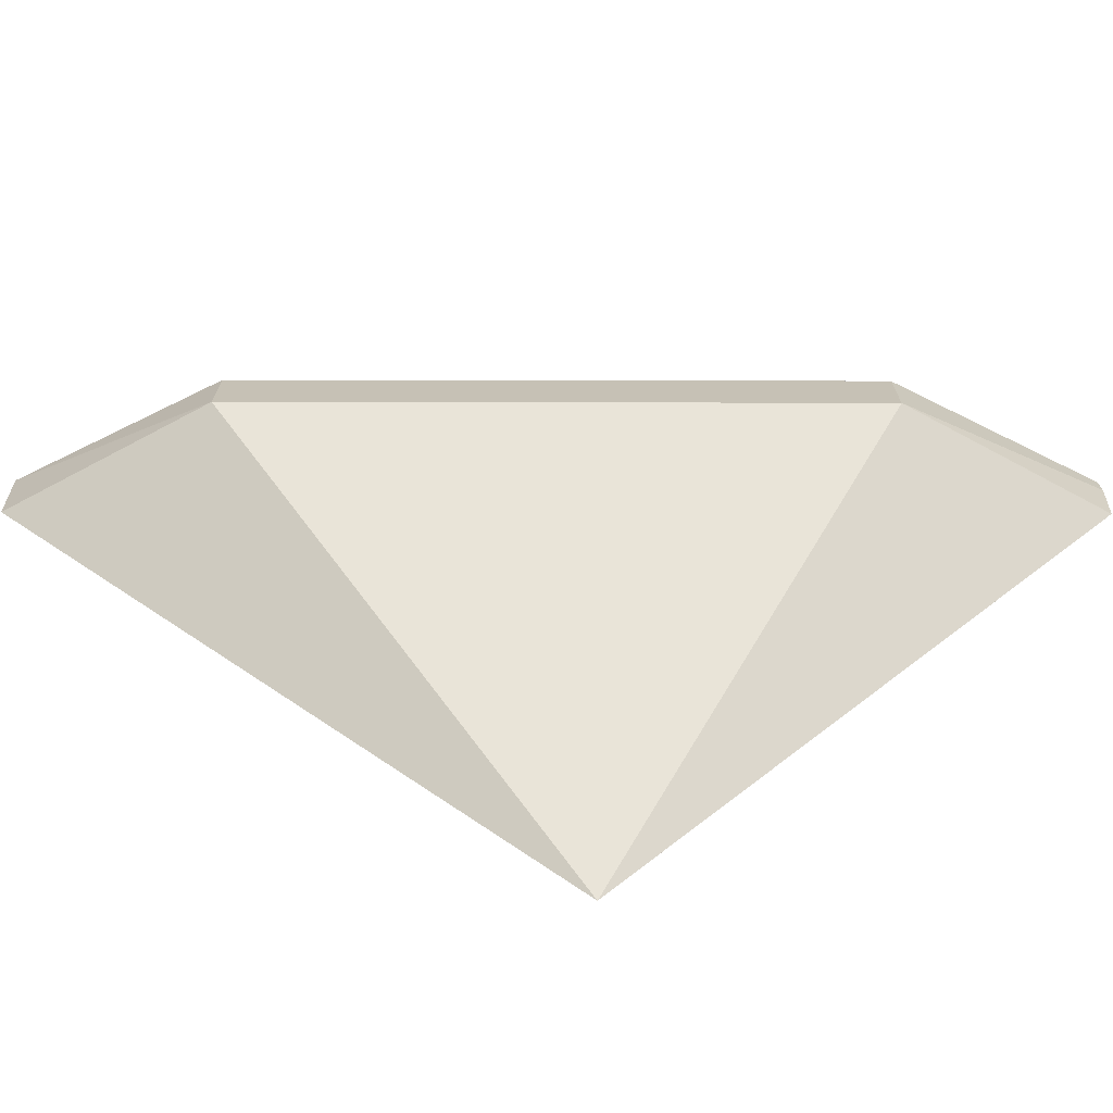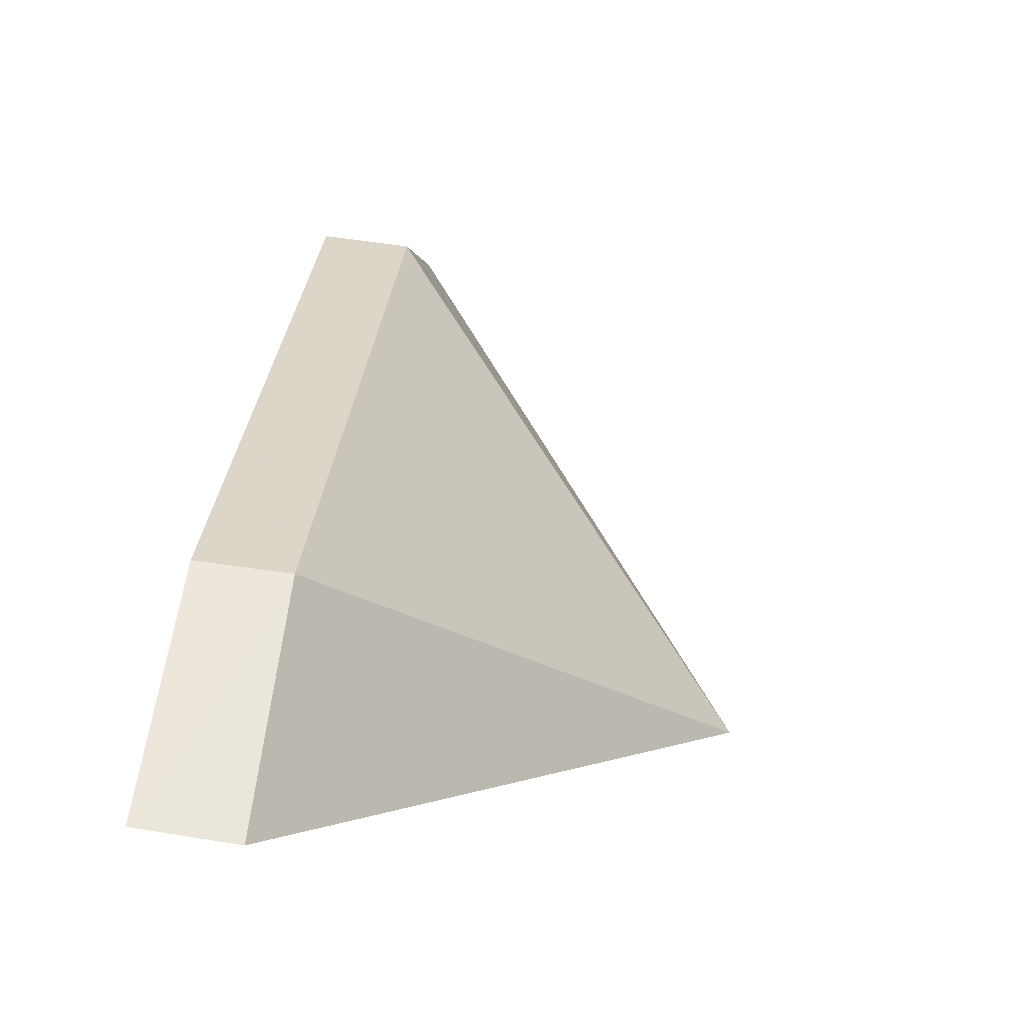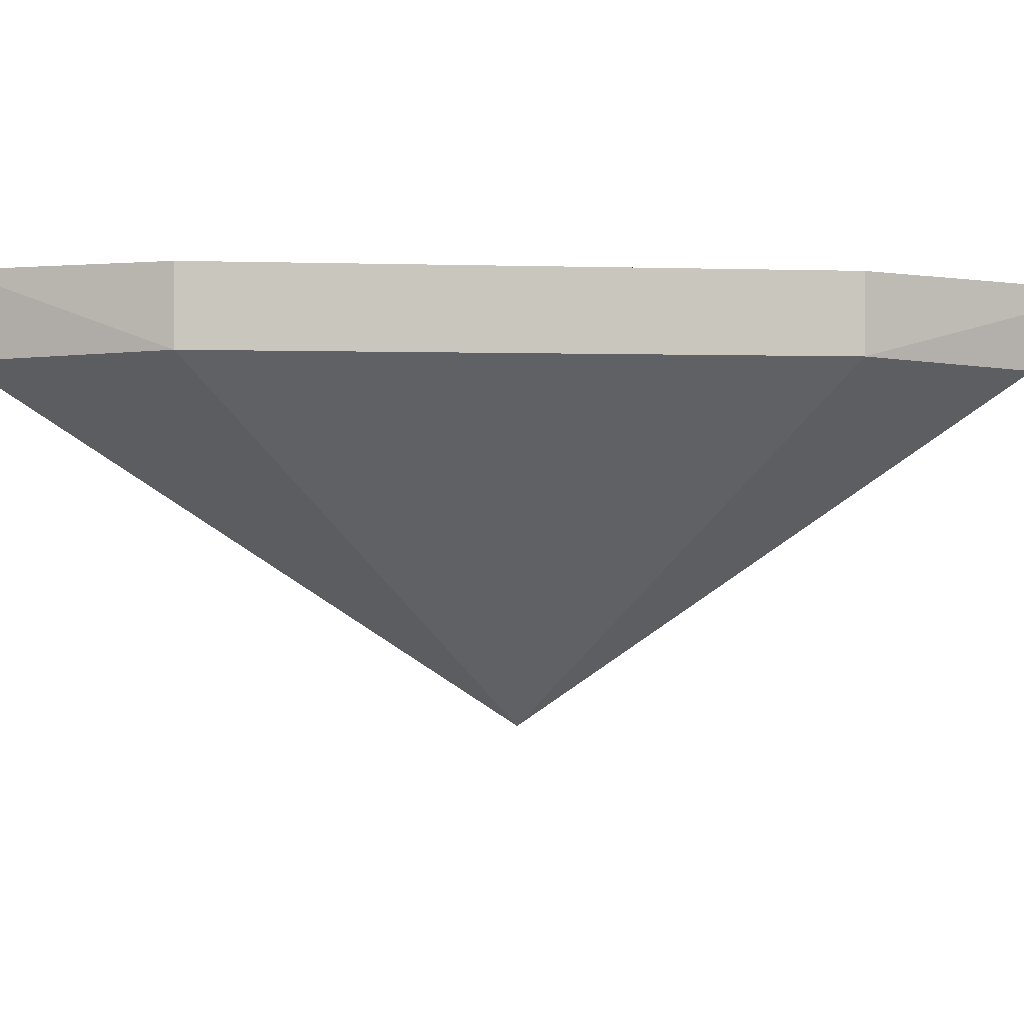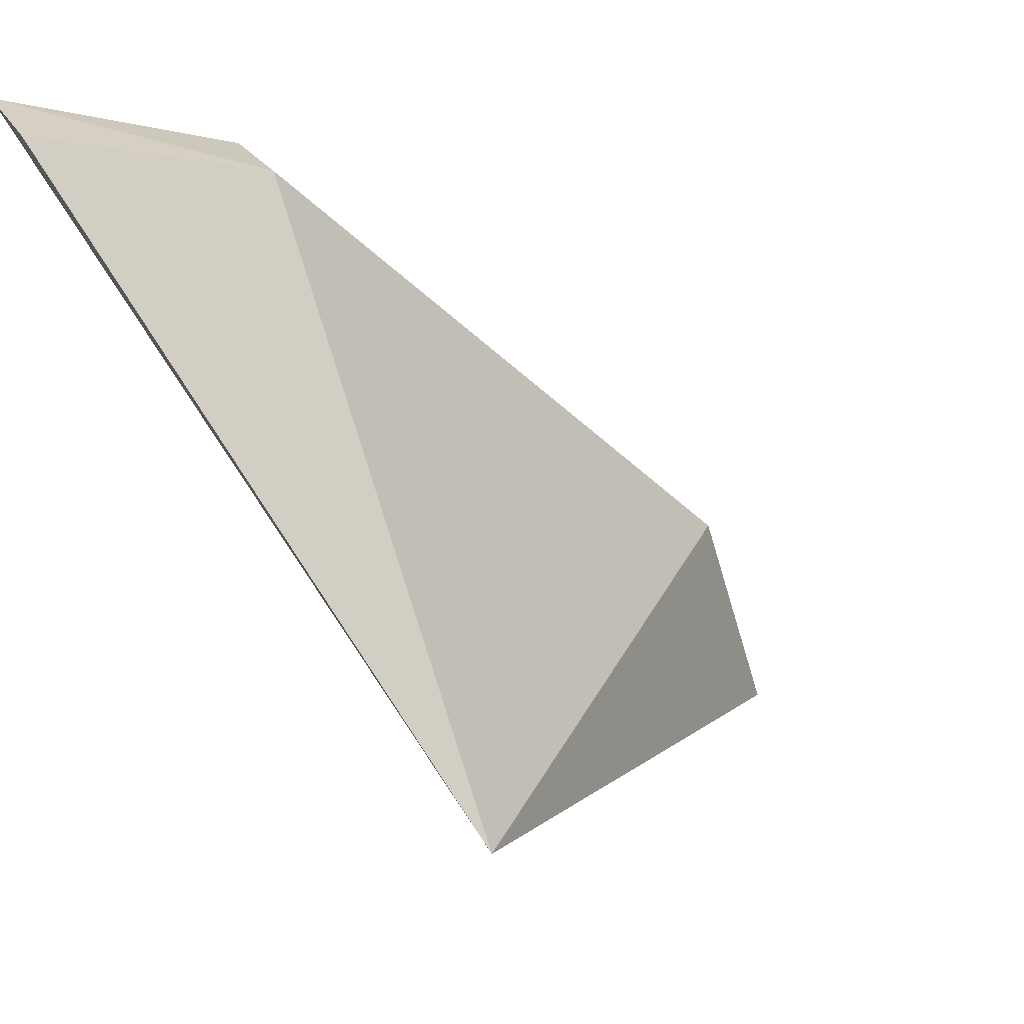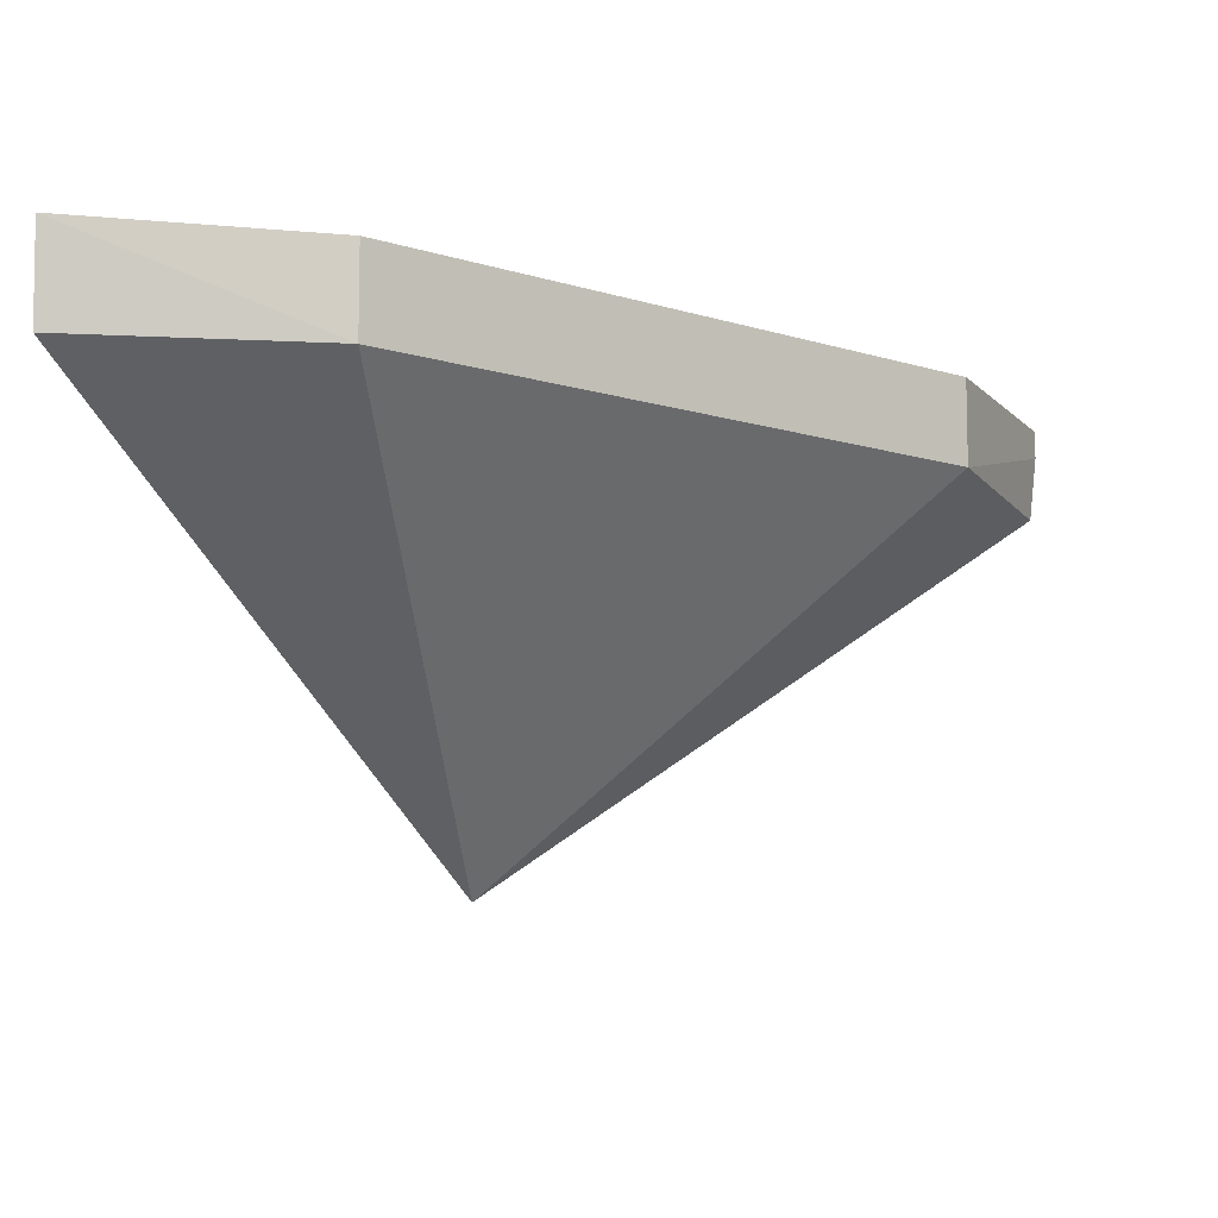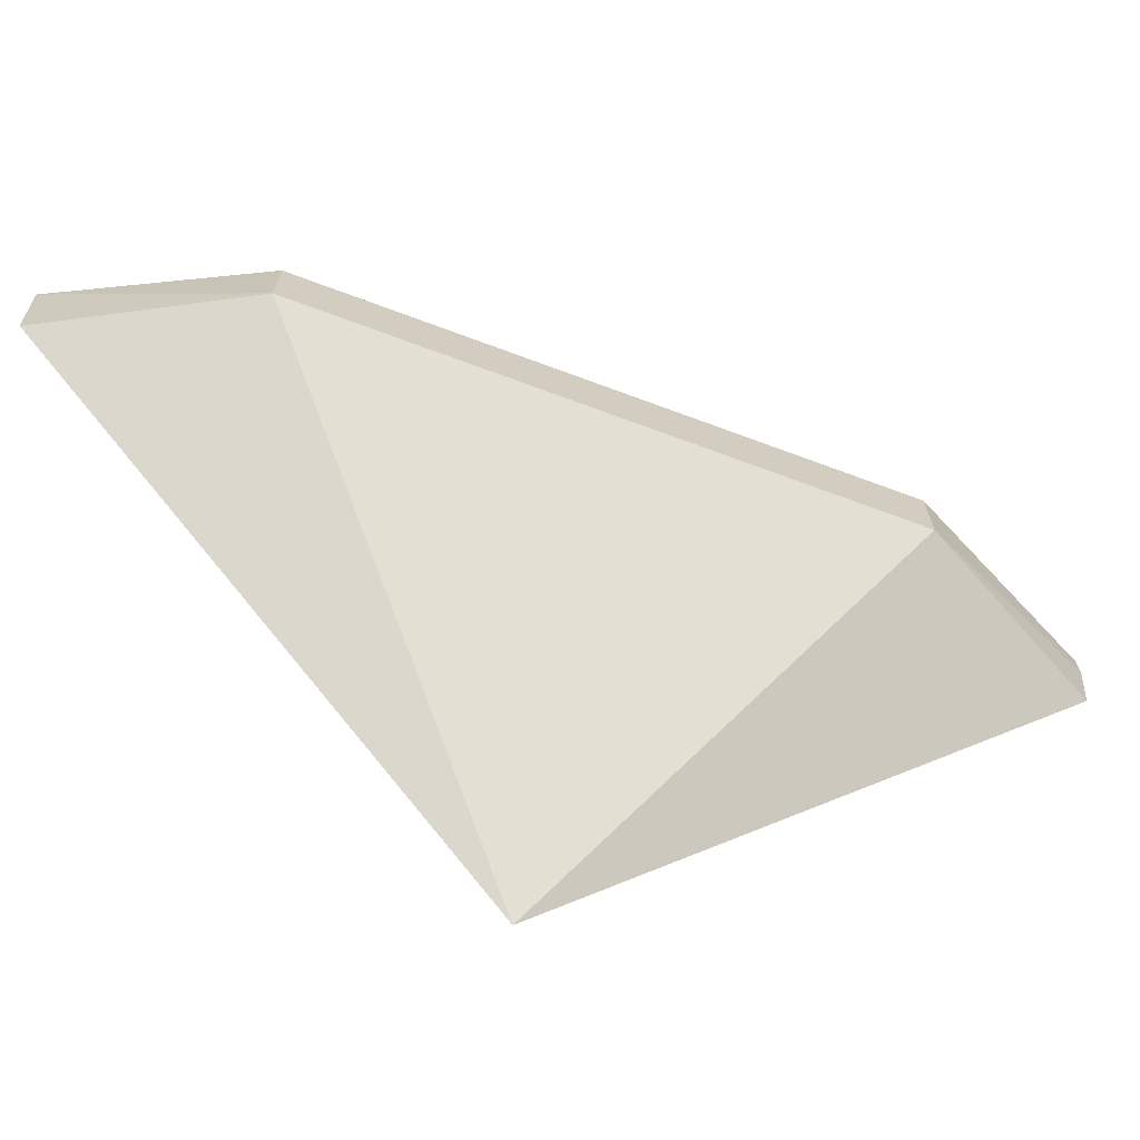
<metadata>
{"format":"obj","ext":"obj","renderer":"f3d","projection":"perspective","resolution":1024,"background":"white","views":[{"elev":-71.3,"azim":-135.1,"up":"+Z"},{"elev":74.2,"azim":97.8,"up":"+Y"},{"elev":-0.4,"azim":-142.3,"up":"+Z"},{"elev":27.6,"azim":152.8,"up":"+Y"},{"elev":-9.4,"azim":-175.1,"up":"+Z"},{"elev":-68.8,"azim":-155.5,"up":"+Z"}]}
</metadata>
<code>
v -0.4987 0.3142 0.02717
v -0.4609 0.3516 0.02285
v -0.4729 0.3237 0.004257
v -0.4609 0.3519 0.02717
v -0.4719 0.3482 0.0231
v -0.4665 0.341 0.02479
v -0.4719 0.3482 0.02717
v -0.4949 0.3252 0.0231
v -0.4877 0.3198 0.02479
v -0.4984 0.3141 0.02285
v -0.4949 0.3252 0.02717
v -0.4987 0.3142 0.02586
f 3 2 4
f 5 4 2
f 5 2 3
f 6 3 4
f 6 4 1
f 7 1 4
f 7 4 5
f 8 5 3
f 8 7 5
f 9 6 1
f 9 1 3
f 9 3 6
f 10 8 3
f 10 3 1
f 11 8 1
f 11 1 7
f 11 7 8
f 12 10 1
f 12 1 8
f 12 8 10

</code>
